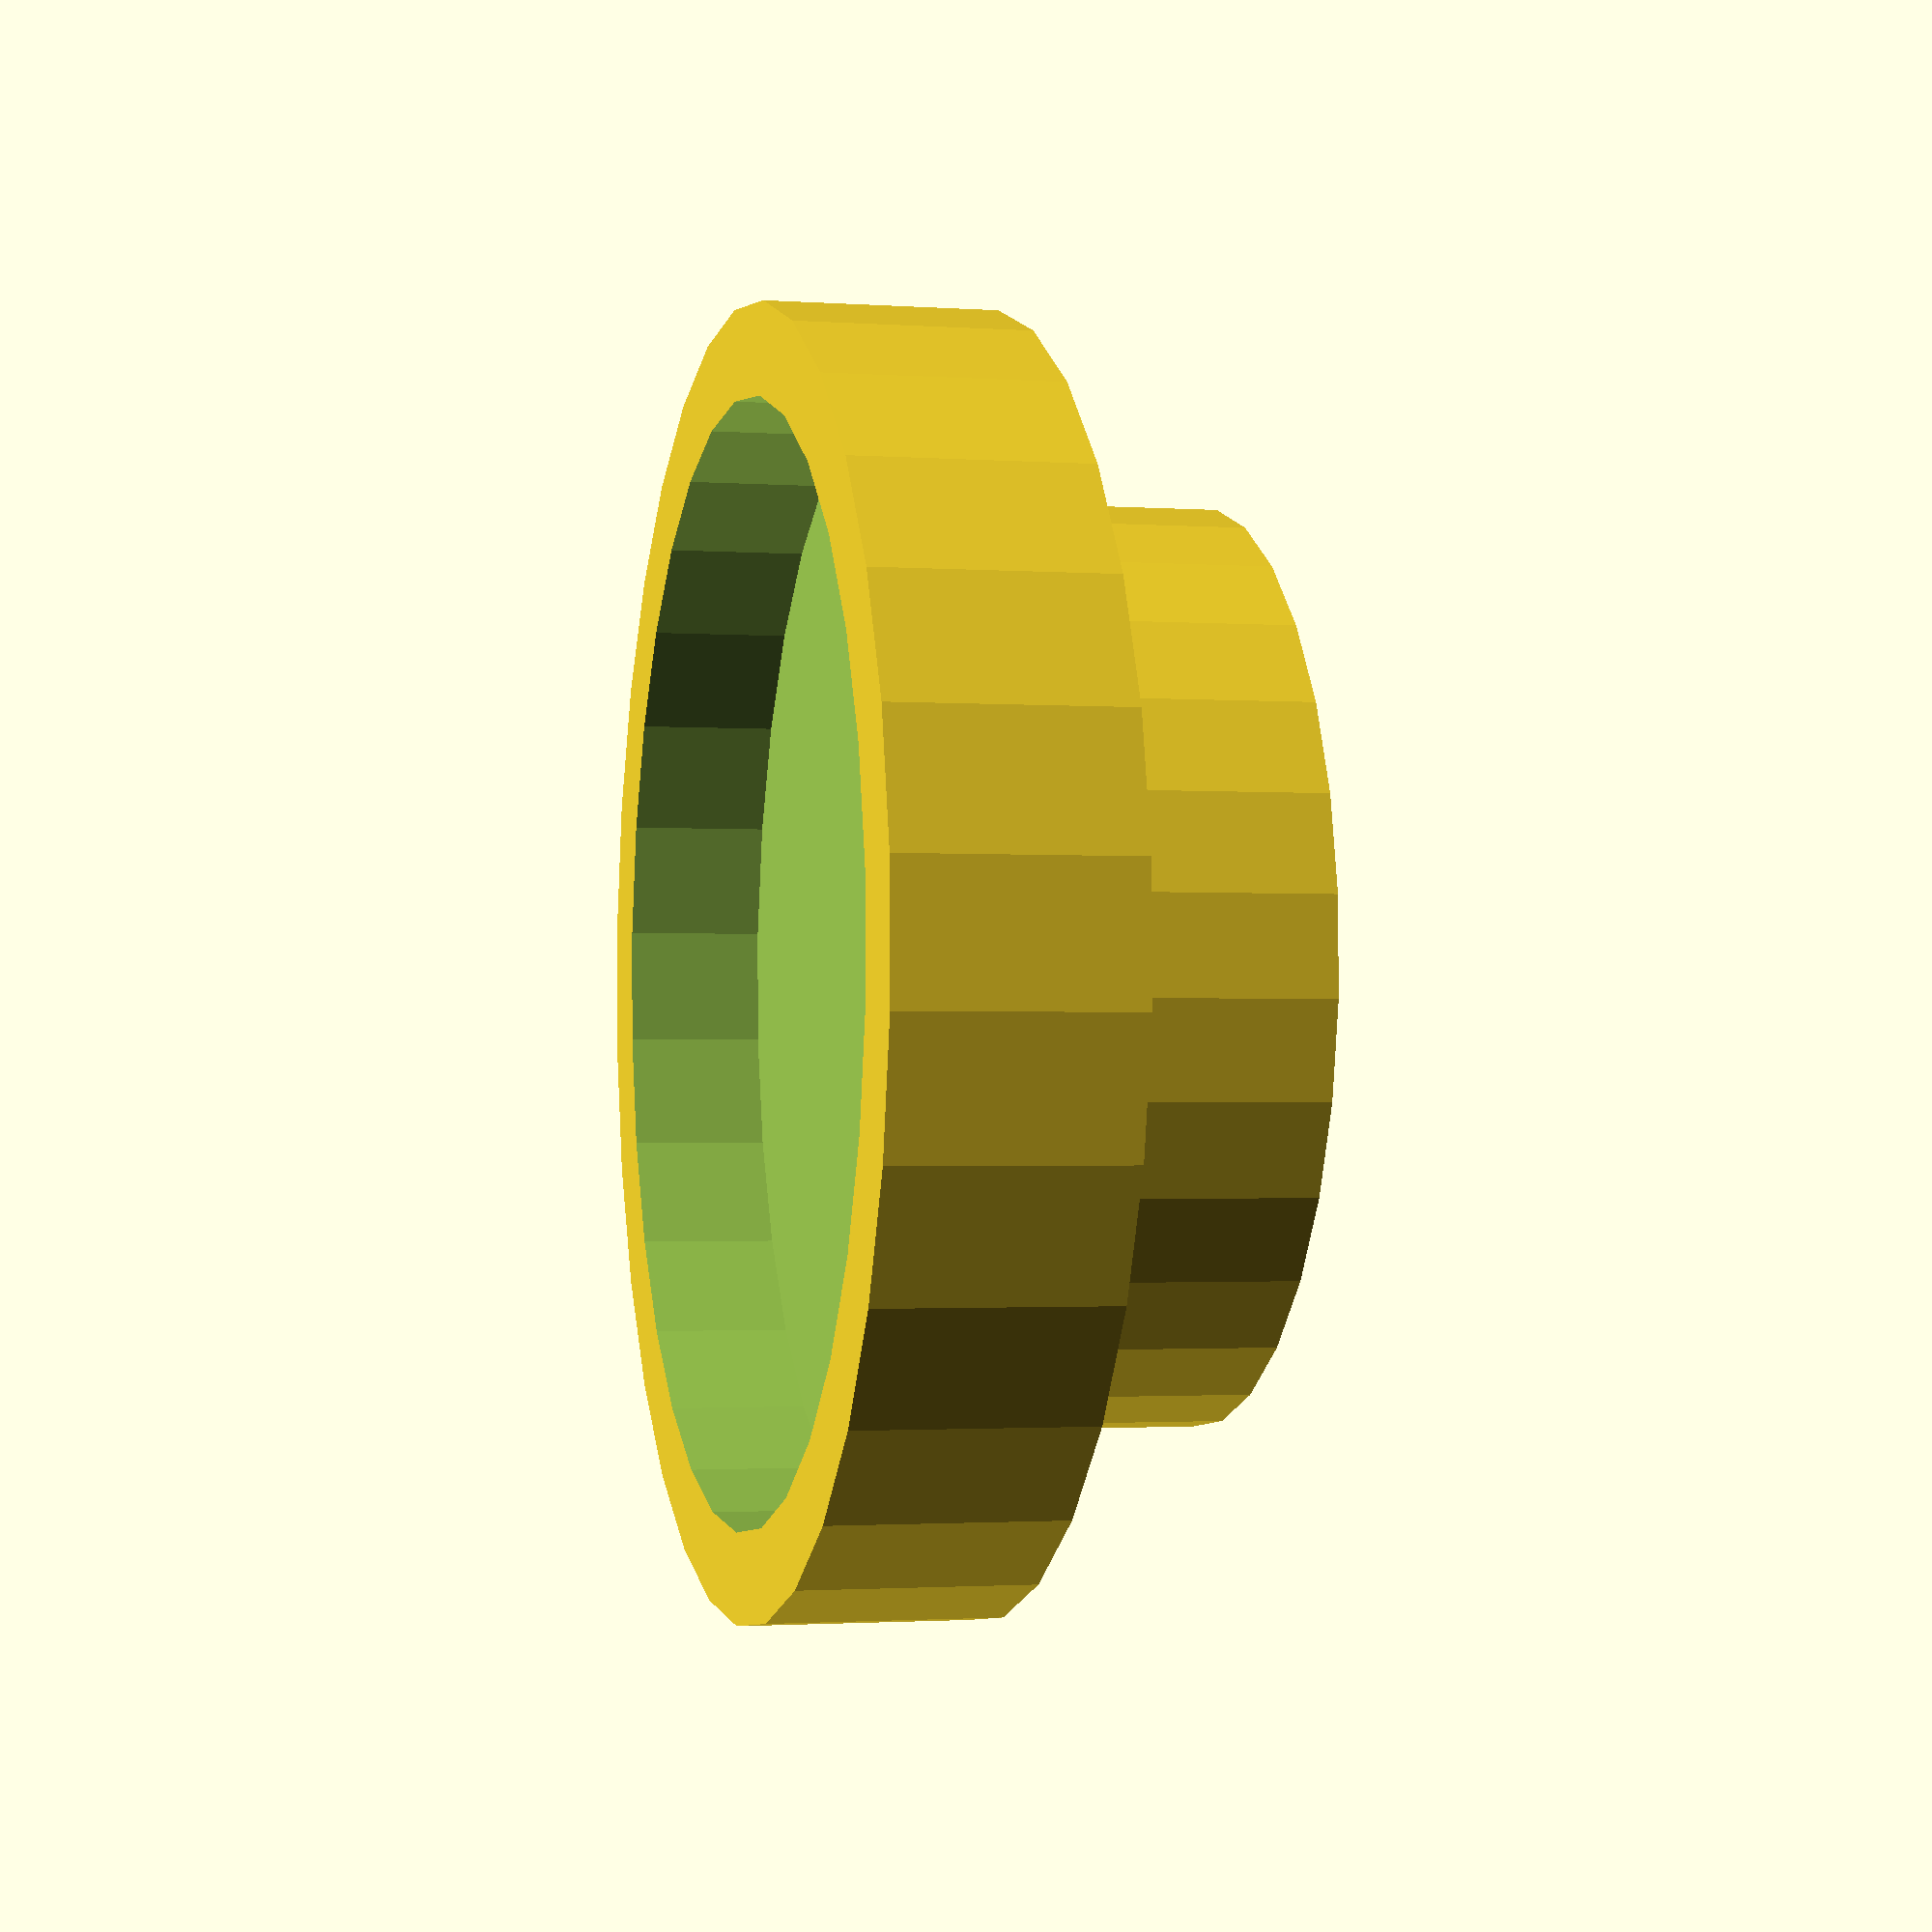
<openscad>
translate([0,0,10])
    cylinder(10,r=19.7,true);

difference(){
cylinder(10,r=27.7,true);
translate([0,0,-1])
    cylinder(7,r=23.8,true);
}
</openscad>
<views>
elev=1.7 azim=90.8 roll=255.5 proj=p view=solid
</views>
